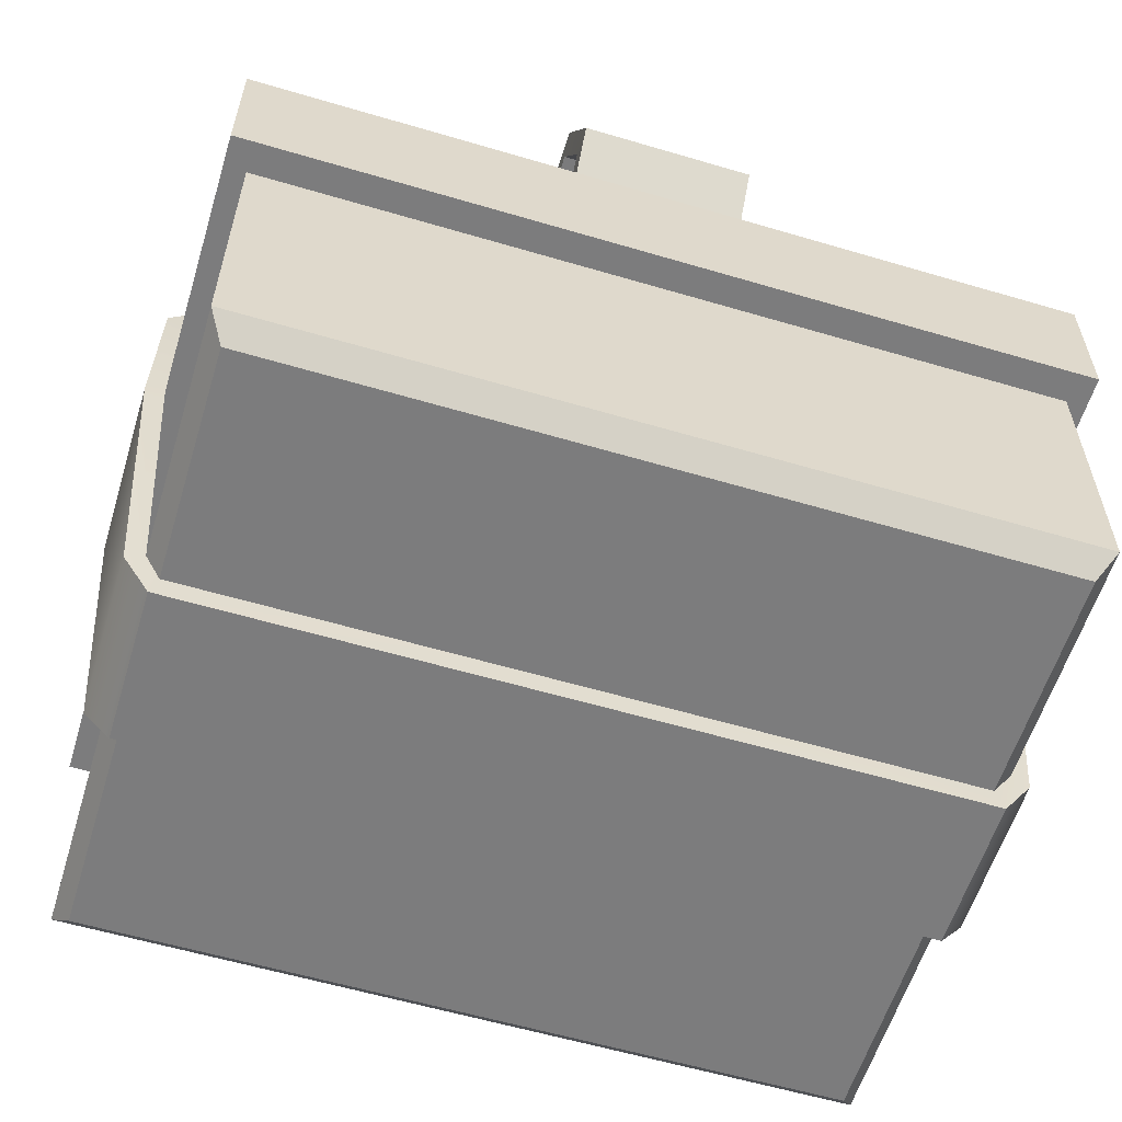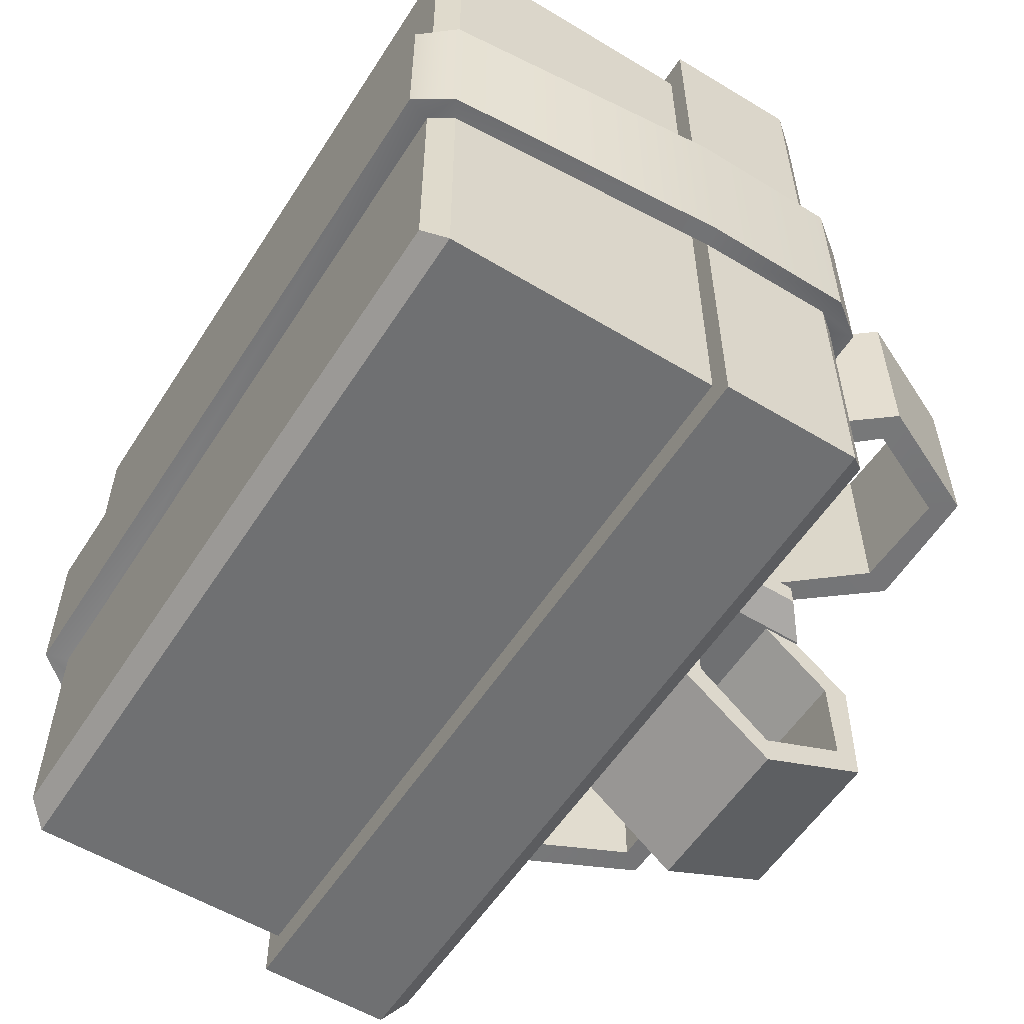
<metadata>
{"format":"obj","ext":"obj","renderer":"f3d","projection":"perspective","resolution":1024,"background":"white","views":[{"elev":-58.7,"azim":-17.0,"up":"+Y"},{"elev":-56.2,"azim":57.7,"up":"+Z"}]}
</metadata>
<code>
g Present_Box_Color_08
v -0.3267 0.02091 0.2656
v 0.3267 0.02091 0.2656
v 0.3267 0.02091 -0.2645
v -0.3267 0.02091 -0.2645
v -0.3403 0.03936 0.285
v -0.3403 0.2753 0.285
v 0.3412 0.2753 0.285
v 0.3412 0.03936 0.285
v 0.3412 0.03936 0.285
v 0.3412 0.2753 0.285
v 0.3412 0.2753 -0.283
v 0.3412 0.03936 -0.283
v 0.3412 0.03936 -0.283
v 0.3412 0.2753 -0.283
v -0.3403 0.2753 -0.283
v -0.3403 0.03936 -0.283
v -0.3403 0.03936 -0.283
v -0.3403 0.2753 -0.283
v -0.3403 0.2753 0.285
v -0.3403 0.03936 0.285
v -0.3588 0.2753 0.3112
v -0.3588 0.3947 0.3112
v 0.3587 0.3947 0.3112
v 0.3587 0.2753 0.3112
v 0.3587 0.2753 0.3112
v 0.3587 0.3947 0.3112
v 0.3587 0.3947 -0.3092
v 0.3587 0.2753 -0.3092
v 0.3587 0.2753 -0.3092
v 0.3587 0.3947 -0.3092
v -0.3588 0.3947 -0.3092
v -0.3588 0.2753 -0.3092
v -0.3588 0.2753 -0.3092
v -0.3588 0.3947 -0.3092
v -0.3588 0.3947 0.3112
v -0.3588 0.2753 0.3112
v 0.3442 0.4132 0.2918
v -0.3442 0.4132 0.2918
v -0.3442 0.4132 -0.2908
v 0.3442 0.4132 -0.2908
v -0.3267 0.02091 0.2656
v -0.3267 0.02091 -0.2645
v -0.3403 0.03936 -0.283
v -0.3403 0.03936 0.285
v -0.3267 0.02091 -0.2645
v 0.3267 0.02091 -0.2645
v 0.3412 0.03936 -0.283
v -0.3403 0.03936 -0.283
v 0.3267 0.02091 -0.2645
v 0.3267 0.02091 0.2656
v 0.3412 0.03936 0.285
v 0.3412 0.03936 -0.283
v 0.3267 0.02091 0.2656
v -0.3267 0.02091 0.2656
v -0.3403 0.03936 0.285
v 0.3412 0.03936 0.285
v 0.3587 0.3947 0.3112
v -0.3588 0.3947 0.3112
v -0.3442 0.4132 0.2918
v 0.3442 0.4132 0.2918
v 0.3587 0.3947 -0.3092
v 0.3587 0.3947 0.3112
v 0.3442 0.4132 0.2918
v 0.3442 0.4132 -0.2908
v -0.3588 0.3947 -0.3092
v 0.3587 0.3947 -0.3092
v 0.3442 0.4132 -0.2908
v -0.3442 0.4132 -0.2908
v -0.3588 0.3947 0.3112
v -0.3588 0.3947 -0.3092
v -0.3442 0.4132 -0.2908
v -0.3442 0.4132 0.2918
v -0.3326 0.0005195 0.06848
v 0.3335 0.0005195 0.06848
v 0.3335 0.0005195 -0.06647
v -0.3326 0.0005195 -0.06647
v 0.3558 0.03062 0.07334
v 0.3752 0.2733 0.08013
v 0.3752 0.2733 -0.07812
v 0.3558 0.03062 -0.07133
v -0.3559 0.03062 -0.07133
v -0.3753 0.2733 -0.07812
v -0.3753 0.2733 0.08013
v -0.3559 0.03062 0.07334
v 0.3752 0.2733 0.08013
v 0.3742 0.4025 0.08013
v 0.3742 0.4025 -0.07812
v 0.3752 0.2733 -0.07812
v -0.3753 0.2733 -0.07812
v -0.3733 0.4025 -0.07812
v -0.3733 0.4025 0.08013
v -0.3753 0.2733 0.08013
v 0.3509 0.4335 -0.07327
v 0.3509 0.4335 0.07528
v -0.351 0.4335 0.07528
v -0.351 0.4335 -0.07327
v -0.3326 0.0005195 0.06848
v -0.3326 0.0005195 -0.06647
v -0.3559 0.03062 -0.07133
v -0.3559 0.03062 0.07334
v 0.3335 0.0005195 -0.06647
v 0.3335 0.0005195 0.06848
v 0.3558 0.03062 0.07334
v 0.3558 0.03062 -0.07133
v 0.3742 0.4025 -0.07812
v 0.3742 0.4025 0.08013
v 0.3509 0.4335 0.07528
v 0.3509 0.4335 -0.07327
v -0.3733 0.4025 0.08013
v -0.3733 0.4025 -0.07812
v -0.351 0.4335 -0.07327
v -0.351 0.4335 0.07528
v 0.3267 0.02091 -0.06647
v 0.3267 0.02091 0.06848
v -0.3267 0.02091 0.06848
v -0.3267 0.02091 -0.06647
v 0.3587 0.2753 -0.07812
v 0.3587 0.2753 0.08013
v 0.3412 0.03936 0.07334
v 0.3412 0.03936 -0.07133
v -0.3588 0.2753 0.08013
v -0.3588 0.2753 -0.07812
v -0.3403 0.03936 -0.07133
v -0.3403 0.03936 0.07334
v 0.3587 0.3947 -0.07812
v 0.3587 0.3947 0.08013
v 0.3587 0.2753 0.08013
v 0.3587 0.2753 -0.07812
v -0.3588 0.3947 0.08013
v -0.3588 0.3947 -0.07812
v -0.3588 0.2753 -0.07812
v -0.3588 0.2753 0.08013
v -0.3442 0.4132 0.07528
v 0.3442 0.4132 0.07528
v 0.3442 0.4132 -0.07327
v -0.3442 0.4132 -0.07327
v -0.3403 0.03936 -0.07133
v -0.3267 0.02091 -0.06647
v -0.3267 0.02091 0.06848
v -0.3403 0.03936 0.07334
v 0.3412 0.03936 0.07334
v 0.3267 0.02091 0.06848
v 0.3267 0.02091 -0.06647
v 0.3412 0.03936 -0.07133
v 0.3442 0.4132 0.07528
v 0.3587 0.3947 0.08013
v 0.3587 0.3947 -0.07812
v 0.3442 0.4132 -0.07327
v -0.3442 0.4132 -0.07327
v -0.3588 0.3947 -0.07812
v -0.3588 0.3947 0.08013
v -0.3442 0.4132 0.07528
v 0.3752 0.2733 -0.07812
v 0.3587 0.2753 -0.07812
v 0.3412 0.03936 -0.07133
v 0.3558 0.03062 -0.07133
v 0.3558 0.03062 0.07334
v 0.3587 0.2753 0.08013
v 0.3752 0.2733 0.08013
v 0.3412 0.03936 0.07334
v 0.3335 0.0005195 0.06848
v 0.3267 0.02091 0.06848
v -0.3326 0.0005195 0.06848
v -0.3267 0.02091 0.06848
v -0.3559 0.03062 0.07334
v -0.3403 0.03936 0.07334
v -0.3753 0.2733 0.08013
v -0.3588 0.2753 0.08013
v -0.3403 0.03936 0.07334
v -0.3559 0.03062 0.07334
v -0.3559 0.03062 -0.07133
v -0.3403 0.03936 -0.07133
v -0.3588 0.2753 -0.07812
v -0.3753 0.2733 -0.07812
v 0.3742 0.4025 -0.07812
v 0.3587 0.3947 -0.07812
v 0.3587 0.2753 -0.07812
v 0.3752 0.2733 -0.07812
v 0.3752 0.2733 0.08013
v 0.3587 0.2753 0.08013
v 0.3587 0.3947 0.08013
v 0.3742 0.4025 0.08013
v -0.3733 0.4025 0.08013
v -0.3588 0.3947 0.08013
v -0.3588 0.2753 0.08013
v -0.3753 0.2733 0.08013
v -0.3753 0.2733 -0.07812
v -0.3588 0.2753 -0.07812
v -0.3588 0.3947 -0.07812
v -0.3733 0.4025 -0.07812
v -0.3326 0.0005195 -0.06647
v -0.3403 0.03936 -0.07133
v -0.3559 0.03062 -0.07133
v -0.3267 0.02091 -0.06647
v 0.3335 0.0005195 -0.06647
v 0.3267 0.02091 -0.06647
v 0.3558 0.03062 -0.07133
v 0.3412 0.03936 -0.07133
v 0.3509 0.4335 -0.07327
v 0.3587 0.3947 -0.07812
v 0.3742 0.4025 -0.07812
v 0.3442 0.4132 -0.07327
v -0.351 0.4335 -0.07327
v -0.3442 0.4132 -0.07327
v -0.3733 0.4025 -0.07812
v -0.3588 0.3947 -0.07812
v 0.3742 0.4025 0.08013
v 0.3587 0.3947 0.08013
v 0.3442 0.4132 0.07528
v 0.3509 0.4335 0.07528
v -0.3442 0.4132 0.07528
v -0.351 0.4335 0.07528
v -0.3588 0.3947 0.08013
v -0.3733 0.4025 0.08013
v 0.08007 0.5675 -0.1092
v 0.08007 0.5675 0.1083
v -0.07431 0.5675 0.1083
v -0.07431 0.5675 -0.1092
v -0.07431 0.4209 0.1083
v 0.08007 0.4209 0.1083
v 0.08007 0.4209 -0.1092
v -0.07431 0.4209 -0.1092
v -0.07431 0.5675 -0.1092
v -0.07431 0.4209 -0.1092
v 0.08007 0.4209 -0.1092
v 0.08007 0.5675 -0.1092
v -0.1034 0.5433 0.0947
v -0.1034 0.4442 0.0947
v -0.1034 0.4442 -0.09657
v -0.1034 0.5433 -0.09657
v 0.08007 0.5675 0.1083
v 0.08007 0.4209 0.1083
v -0.07431 0.4209 0.1083
v -0.07431 0.5675 0.1083
v 0.1092 0.5433 -0.09657
v 0.1092 0.4442 -0.09657
v 0.1092 0.4442 0.0947
v 0.1092 0.5433 0.0947
v -0.07431 0.5675 -0.1092
v -0.07431 0.5675 0.1083
v -0.1034 0.5433 0.0947
v -0.1034 0.5433 -0.09657
v 0.08007 0.5675 0.1083
v 0.08007 0.5675 -0.1092
v 0.1092 0.5433 -0.09657
v 0.1092 0.5433 0.0947
v -0.07431 0.4209 0.1083
v -0.07431 0.4209 -0.1092
v -0.1034 0.4442 -0.09657
v -0.1034 0.4442 0.0947
v 0.08007 0.4209 -0.1092
v 0.08007 0.4209 0.1083
v 0.1092 0.4442 0.0947
v 0.1092 0.4442 -0.09657
v 0.08007 0.5675 -0.1092
v 0.08007 0.4209 -0.1092
v 0.1092 0.4442 -0.09657
v 0.1092 0.5433 -0.09657
v -0.07431 0.4209 -0.1092
v -0.07431 0.5675 -0.1092
v -0.1034 0.5433 -0.09657
v -0.1034 0.4442 -0.09657
v -0.1034 0.4442 0.0947
v -0.1034 0.5433 0.0947
v -0.07431 0.5675 0.1083
v -0.07431 0.4209 0.1083
v 0.08007 0.4209 0.1083
v 0.08007 0.5675 0.1083
v 0.1092 0.5433 0.0947
v 0.1092 0.4442 0.0947
v 0.07812 0.452 -0.2257
v -0.07042 0.452 -0.2257
v -0.07042 0.5161 -0.281
v 0.07812 0.5161 -0.281
v -0.07042 0.4287 -0.2383
v 0.07812 0.4287 -0.2383
v 0.07812 0.5141 -0.3073
v -0.07042 0.5141 -0.3073
v 0.07812 0.452 -0.2257
v 0.07812 0.451 -0.03929
v -0.07042 0.451 -0.03929
v -0.07042 0.452 -0.2257
v -0.07042 0.4287 -0.2383
v -0.07042 0.4335 -0.001422
v 0.07812 0.4335 -0.001422
v 0.07812 0.4287 -0.2383
v 0.07812 0.5937 -0.1597
v 0.07812 0.5957 -0.2441
v -0.07042 0.5957 -0.2441
v -0.07042 0.5937 -0.1597
v -0.07042 0.618 -0.15
v -0.07042 0.6161 -0.2597
v 0.07812 0.6161 -0.2597
v 0.07812 0.618 -0.15
v 0.07812 0.5957 -0.2441
v 0.07812 0.5161 -0.281
v -0.07042 0.5161 -0.281
v -0.07042 0.5957 -0.2441
v -0.07042 0.6161 -0.2597
v -0.07042 0.5141 -0.3073
v 0.07812 0.5141 -0.3073
v 0.07812 0.6161 -0.2597
v 0.07812 0.5937 -0.1597
v -0.07042 0.5937 -0.1597
v -0.07042 0.451 -0.03929
v 0.07812 0.451 -0.03929
v -0.07042 0.618 -0.15
v 0.07812 0.618 -0.15
v 0.07812 0.4335 -0.001422
v -0.07042 0.4335 -0.001422
v 0.2276 0.452 0.07334
v 0.2276 0.452 -0.07618
v 0.284 0.5161 -0.07618
v 0.284 0.5161 0.07334
v 0.2412 0.4287 -0.07618
v 0.2412 0.4287 0.07334
v 0.3102 0.5141 0.07334
v 0.3102 0.5141 -0.07618
v 0.2276 0.452 0.07334
v 0.0422 0.451 0.07334
v 0.0422 0.451 -0.07618
v 0.2276 0.452 -0.07618
v 0.2412 0.4287 -0.07618
v 0.003364 0.4335 -0.07618
v 0.003364 0.4335 0.07334
v 0.2412 0.4287 0.07334
v 0.1616 0.5937 0.07334
v 0.2471 0.5957 0.07334
v 0.2471 0.5957 -0.07618
v 0.1616 0.5937 -0.07618
v 0.1529 0.618 -0.07618
v 0.2626 0.6161 -0.07618
v 0.2626 0.6161 0.07334
v 0.1529 0.618 0.07334
v 0.2471 0.5957 0.07334
v 0.284 0.5161 0.07334
v 0.284 0.5161 -0.07618
v 0.2471 0.5957 -0.07618
v 0.2626 0.6161 -0.07618
v 0.3102 0.5141 -0.07618
v 0.3102 0.5141 0.07334
v 0.2626 0.6161 0.07334
v 0.1616 0.5937 0.07334
v 0.1616 0.5937 -0.07618
v 0.0422 0.451 -0.07618
v 0.0422 0.451 0.07334
v 0.1529 0.618 -0.07618
v 0.1529 0.618 0.07334
v 0.003364 0.4335 0.07334
v 0.003364 0.4335 -0.07618
v -0.07042 0.452 0.2229
v 0.07812 0.452 0.2229
v 0.07812 0.5161 0.2792
v -0.07042 0.5161 0.2792
v 0.07812 0.4287 0.2355
v -0.07042 0.4287 0.2355
v -0.07042 0.5141 0.3054
v 0.07812 0.5141 0.3054
v -0.07042 0.452 0.2229
v -0.07042 0.451 0.03741
v 0.07812 0.451 0.03741
v 0.07812 0.452 0.2229
v 0.07812 0.4287 0.2355
v 0.07812 0.4335 -0.001422
v -0.07042 0.4335 -0.001422
v -0.07042 0.4287 0.2355
v -0.07042 0.5937 0.1568
v -0.07042 0.5957 0.2423
v 0.07812 0.5957 0.2423
v 0.07812 0.5937 0.1568
v 0.07812 0.618 0.1471
v 0.07812 0.6161 0.2578
v -0.07042 0.6161 0.2578
v -0.07042 0.618 0.1471
v -0.07042 0.5957 0.2423
v -0.07042 0.5161 0.2792
v 0.07812 0.5161 0.2792
v 0.07812 0.5957 0.2423
v 0.07812 0.6161 0.2578
v 0.07812 0.5141 0.3054
v -0.07042 0.5141 0.3054
v -0.07042 0.6161 0.2578
v -0.07042 0.5937 0.1568
v 0.07812 0.5937 0.1568
v 0.07812 0.451 0.03741
v -0.07042 0.451 0.03741
v 0.07812 0.618 0.1471
v -0.07042 0.618 0.1471
v -0.07042 0.4335 -0.001422
v 0.07812 0.4335 -0.001422
v -0.2199 0.452 -0.07618
v -0.2199 0.452 0.07334
v -0.2763 0.5161 0.07334
v -0.2763 0.5161 -0.07618
v -0.2335 0.4287 0.07334
v -0.2335 0.4287 -0.07618
v -0.3025 0.5141 -0.07618
v -0.3025 0.5141 0.07334
v -0.2199 0.452 -0.07618
v -0.0345 0.451 -0.07618
v -0.0345 0.451 0.07334
v -0.2199 0.452 0.07334
v -0.2335 0.4287 0.07334
v 0.004335 0.4335 0.07334
v 0.004335 0.4335 -0.07618
v -0.2335 0.4287 -0.07618
v -0.1539 0.5937 -0.07618
v -0.2394 0.5957 -0.07618
v -0.2394 0.5957 0.07334
v -0.1539 0.5937 0.07334
v -0.1452 0.618 0.07334
v -0.2549 0.6161 0.07334
v -0.2549 0.6161 -0.07618
v -0.1452 0.618 -0.07618
v -0.2394 0.5957 -0.07618
v -0.2763 0.5161 -0.07618
v -0.2763 0.5161 0.07334
v -0.2394 0.5957 0.07334
v -0.2549 0.6161 0.07334
v -0.3025 0.5141 0.07334
v -0.3025 0.5141 -0.07618
v -0.2549 0.6161 -0.07618
v -0.1539 0.5937 -0.07618
v -0.1539 0.5937 0.07334
v -0.0345 0.451 0.07334
v -0.0345 0.451 -0.07618
v -0.1452 0.618 0.07334
v -0.1452 0.618 -0.07618
v 0.004335 0.4335 -0.07618
v 0.004335 0.4335 0.07334
v -0.2199 0.452 0.07334
v -0.0345 0.451 0.07334
v 0.004335 0.4335 0.07334
v -0.1539 0.5937 0.07334
v -0.2335 0.4287 0.07334
v -0.1452 0.618 0.07334
v -0.2549 0.6161 0.07334
v -0.2394 0.5957 0.07334
v -0.3025 0.5141 0.07334
v -0.2763 0.5161 0.07334
v 0.07812 0.452 0.2229
v 0.07812 0.451 0.03741
v 0.07812 0.4335 -0.001422
v 0.07812 0.5937 0.1568
v 0.07812 0.4287 0.2355
v 0.07812 0.618 0.1471
v 0.07812 0.6161 0.2578
v 0.07812 0.5957 0.2423
v 0.07812 0.5141 0.3054
v 0.07812 0.5161 0.2792
v 0.2276 0.452 -0.07618
v 0.0422 0.451 -0.07618
v 0.003364 0.4335 -0.07618
v 0.1616 0.5937 -0.07618
v 0.2412 0.4287 -0.07618
v 0.1529 0.618 -0.07618
v 0.2626 0.6161 -0.07618
v 0.2471 0.5957 -0.07618
v 0.3102 0.5141 -0.07618
v 0.284 0.5161 -0.07618
v -0.07042 0.452 -0.2257
v -0.07042 0.451 -0.03929
v -0.07042 0.4335 -0.001422
v -0.07042 0.5937 -0.1597
v -0.07042 0.4287 -0.2383
v -0.07042 0.618 -0.15
v -0.07042 0.6161 -0.2597
v -0.07042 0.5957 -0.2441
v -0.07042 0.5141 -0.3073
v -0.07042 0.5161 -0.281
v -0.1452 0.618 -0.07618
v -0.2394 0.5957 -0.07618
v -0.1539 0.5937 -0.07618
v -0.0345 0.451 -0.07618
v -0.2549 0.6161 -0.07618
v 0.004335 0.4335 -0.07618
v -0.2763 0.5161 -0.07618
v -0.3025 0.5141 -0.07618
v -0.2335 0.4287 -0.07618
v -0.2199 0.452 -0.07618
v -0.07042 0.618 0.1471
v -0.07042 0.5957 0.2423
v -0.07042 0.5937 0.1568
v -0.07042 0.451 0.03741
v -0.07042 0.6161 0.2578
v -0.07042 0.4335 -0.001422
v -0.07042 0.5161 0.2792
v -0.07042 0.5141 0.3054
v -0.07042 0.4287 0.2355
v -0.07042 0.452 0.2229
v 0.1529 0.618 0.07334
v 0.2471 0.5957 0.07334
v 0.1616 0.5937 0.07334
v 0.0422 0.451 0.07334
v 0.2626 0.6161 0.07334
v 0.003364 0.4335 0.07334
v 0.284 0.5161 0.07334
v 0.3102 0.5141 0.07334
v 0.2412 0.4287 0.07334
v 0.2276 0.452 0.07334
v 0.07812 0.618 -0.15
v 0.07812 0.5957 -0.2441
v 0.07812 0.5937 -0.1597
v 0.07812 0.451 -0.03929
v 0.07812 0.6161 -0.2597
v 0.07812 0.4335 -0.001422
v 0.07812 0.5161 -0.281
v 0.07812 0.5141 -0.3073
v 0.07812 0.4287 -0.2383
v 0.07812 0.452 -0.2257
v 0.3412 0.2753 -0.283
v -0.3588 0.2753 -0.3092
v -0.3403 0.2753 -0.283
v 0.3587 0.2753 -0.3092
v -0.3588 0.2753 0.3112
v 0.3412 0.2753 0.285
v -0.3403 0.2753 0.285
v 0.3587 0.2753 0.3112
g Present_Box_Color_08_0
f 3 2 1
f 4 3 1
f 7 6 5
f 8 7 5
f 11 10 9
f 12 11 9
f 15 14 13
f 16 15 13
f 19 18 17
f 20 19 17
f 23 22 21
f 24 23 21
f 27 26 25
f 28 27 25
f 31 30 29
f 32 31 29
f 35 34 33
f 36 35 33
f 39 38 37
f 40 39 37
f 43 42 41
f 44 43 41
f 47 46 45
f 48 47 45
f 51 50 49
f 52 51 49
f 55 54 53
f 56 55 53
f 59 58 57
f 60 59 57
f 63 62 61
f 64 63 61
f 67 66 65
f 68 67 65
f 71 70 69
f 72 71 69
f 75 74 73
f 76 75 73
f 79 78 77
f 80 79 77
f 83 82 81
f 84 83 81
f 87 86 85
f 88 87 85
f 91 90 89
f 92 91 89
f 95 94 93
f 96 95 93
f 99 98 97
f 100 99 97
f 103 102 101
f 104 103 101
f 107 106 105
f 108 107 105
f 111 110 109
f 112 111 109
f 115 114 113
f 116 115 113
f 119 118 117
f 120 119 117
f 123 122 121
f 124 123 121
f 127 126 125
f 128 127 125
f 131 130 129
f 132 131 129
f 135 134 133
f 136 135 133
f 139 138 137
f 140 139 137
f 143 142 141
f 144 143 141
f 147 146 145
f 148 147 145
f 151 150 149
f 152 151 149
f 155 154 153
f 156 155 153
f 159 158 157
f 158 160 157
f 157 160 161
f 160 162 161
f 161 162 163
f 162 164 163
f 163 164 165
f 164 166 165
f 169 168 167
f 170 169 167
f 173 172 171
f 174 173 171
f 177 176 175
f 178 177 175
f 181 180 179
f 182 181 179
f 185 184 183
f 186 185 183
f 189 188 187
f 190 189 187
f 193 192 191
f 192 194 191
f 191 194 195
f 194 196 195
f 195 196 197
f 196 198 197
f 201 200 199
f 200 202 199
f 199 202 203
f 202 204 203
f 203 204 205
f 204 206 205
f 209 208 207
f 210 209 207
f 211 209 210
f 212 211 210
f 213 211 212
f 214 213 212
f 217 216 215
f 218 217 215
f 221 220 219
f 222 221 219
f 225 224 223
f 226 225 223
f 229 228 227
f 230 229 227
f 233 232 231
f 234 233 231
f 237 236 235
f 238 237 235
f 241 240 239
f 242 241 239
f 245 244 243
f 246 245 243
f 249 248 247
f 250 249 247
f 253 252 251
f 254 253 251
f 257 256 255
f 258 257 255
f 261 260 259
f 262 261 259
f 265 264 263
f 266 265 263
f 269 268 267
f 270 269 267
f 273 272 271
f 274 273 271
f 277 276 275
f 278 277 275
f 281 280 279
f 282 281 279
f 285 284 283
f 286 285 283
f 289 288 287
f 290 289 287
f 293 292 291
f 294 293 291
f 297 296 295
f 298 297 295
f 301 300 299
f 302 301 299
f 305 304 303
f 306 305 303
f 309 308 307
f 310 309 307
f 313 312 311
f 314 313 311
f 317 316 315
f 318 317 315
f 321 320 319
f 322 321 319
f 325 324 323
f 326 325 323
f 329 328 327
f 330 329 327
f 333 332 331
f 334 333 331
f 337 336 335
f 338 337 335
f 341 340 339
f 342 341 339
f 345 344 343
f 346 345 343
f 349 348 347
f 350 349 347
f 353 352 351
f 354 353 351
f 357 356 355
f 358 357 355
f 361 360 359
f 362 361 359
f 365 364 363
f 366 365 363
f 369 368 367
f 370 369 367
f 373 372 371
f 374 373 371
f 377 376 375
f 378 377 375
f 381 380 379
f 382 381 379
f 385 384 383
f 386 385 383
f 389 388 387
f 390 389 387
f 393 392 391
f 394 393 391
f 397 396 395
f 398 397 395
f 401 400 399
f 402 401 399
f 405 404 403
f 406 405 403
f 409 408 407
f 410 409 407
f 413 412 411
f 414 413 411
f 417 416 415
f 418 417 415
f 421 420 419
f 422 421 419
f 425 424 423
f 426 425 423
f 429 428 427
f 430 429 427
f 433 432 431
f 432 433 434
f 435 433 431
f 433 436 434
f 436 437 434
f 437 438 434
f 439 435 431
f 437 439 438
f 440 439 431
f 439 440 438
f 443 442 441
f 442 443 444
f 445 443 441
f 443 446 444
f 446 447 444
f 447 448 444
f 449 445 441
f 447 449 448
f 450 449 441
f 449 450 448
f 453 452 451
f 452 453 454
f 455 453 451
f 453 456 454
f 456 457 454
f 457 458 454
f 459 455 451
f 457 459 458
f 460 459 451
f 459 460 458
f 463 462 461
f 462 463 464
f 465 463 461
f 463 466 464
f 466 467 464
f 467 468 464
f 469 465 461
f 467 469 468
f 470 469 461
f 469 470 468
f 473 472 471
f 474 473 471
f 472 475 471
f 476 474 471
f 472 477 475
f 477 478 475
f 474 476 479
f 478 477 479
f 480 474 479
f 477 480 479
f 483 482 481
f 484 483 481
f 482 485 481
f 486 484 481
f 482 487 485
f 487 488 485
f 484 486 489
f 488 487 489
f 490 484 489
f 487 490 489
f 493 492 491
f 494 493 491
f 492 495 491
f 496 494 491
f 492 497 495
f 497 498 495
f 494 496 499
f 498 497 499
f 500 494 499
f 497 500 499
f 503 502 501
f 504 503 501
f 502 505 501
f 506 504 501
f 502 507 505
f 507 508 505
f 504 506 509
f 508 507 509
f 510 504 509
f 507 510 509
f 513 512 511
f 512 514 511
f 515 512 513
f 511 514 516
f 517 515 513
f 514 518 516
f 518 515 517
f 516 518 517

</code>
